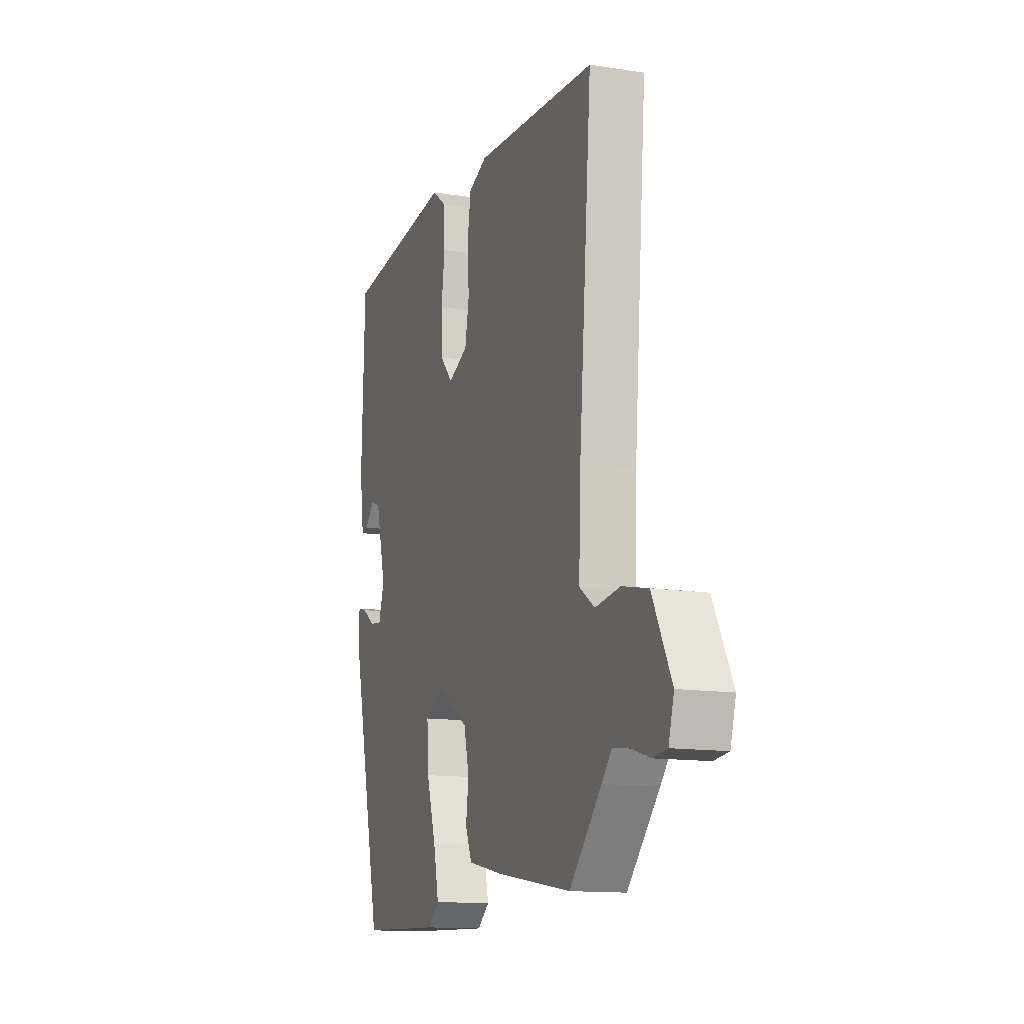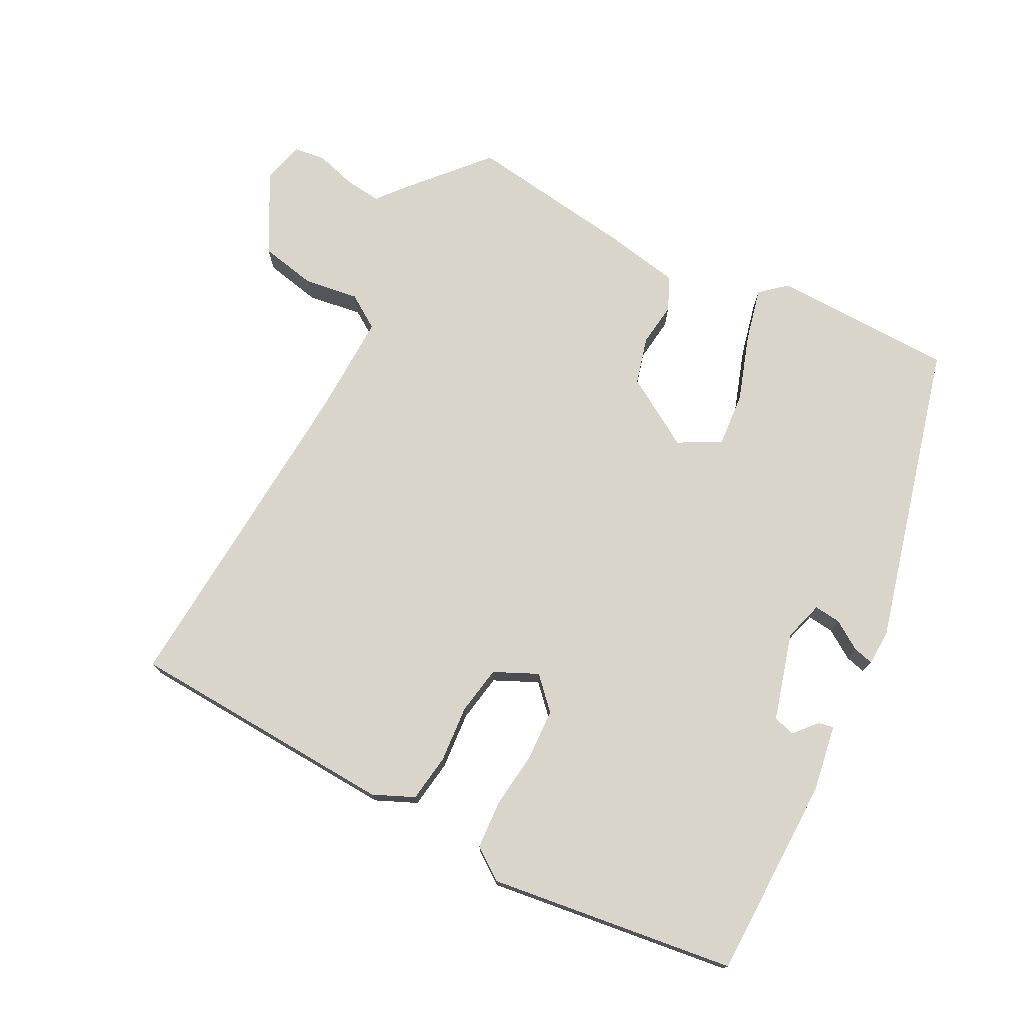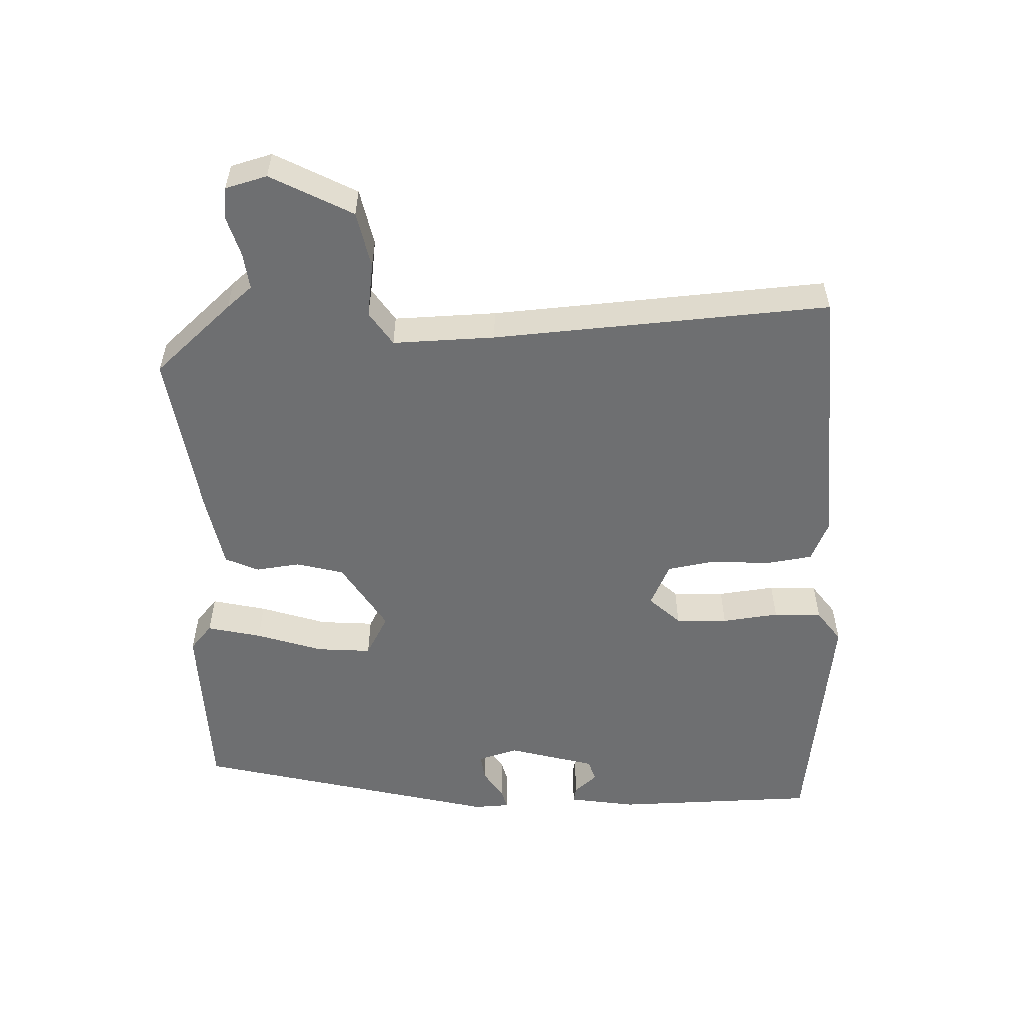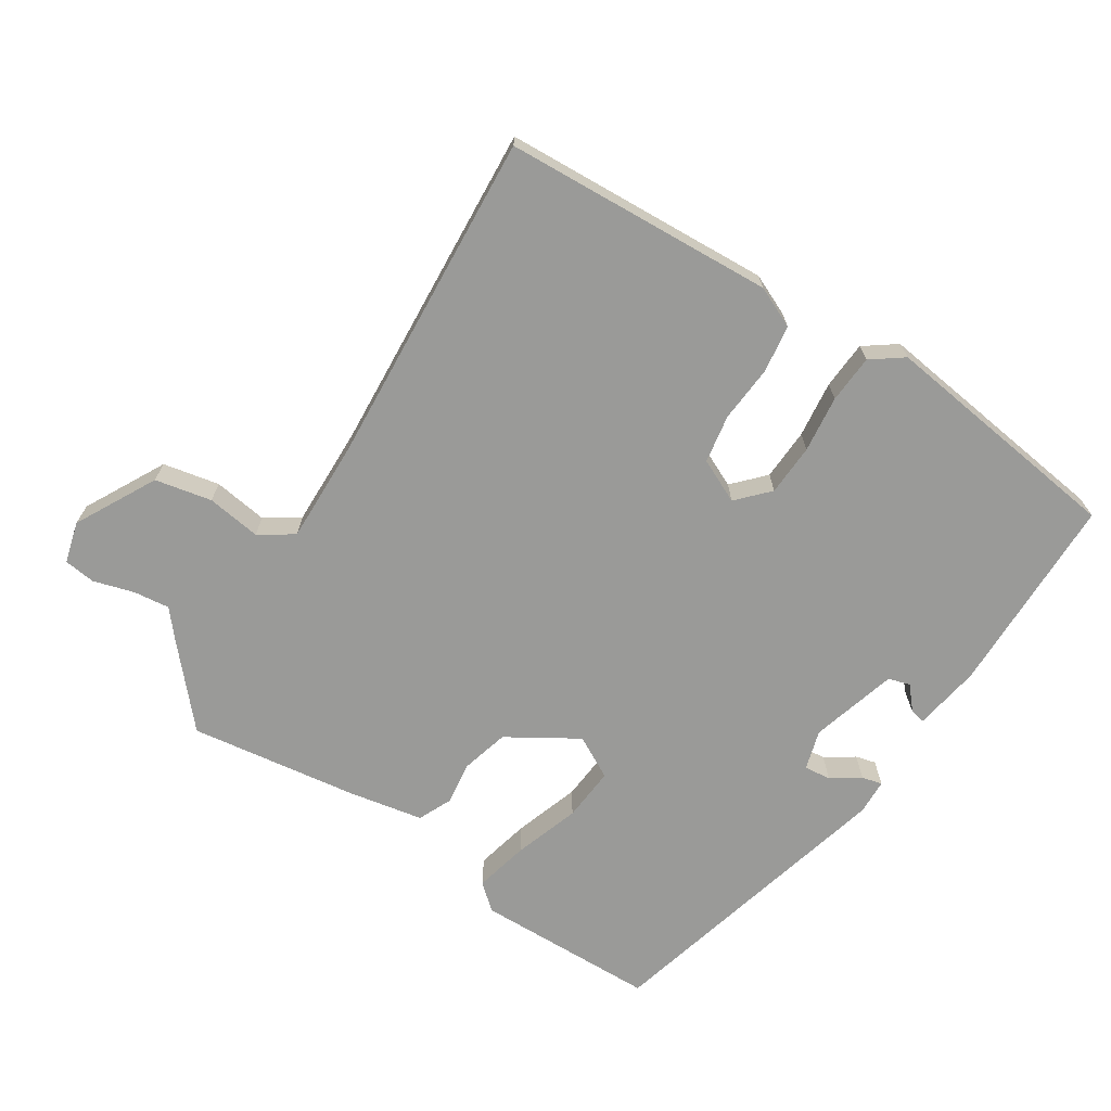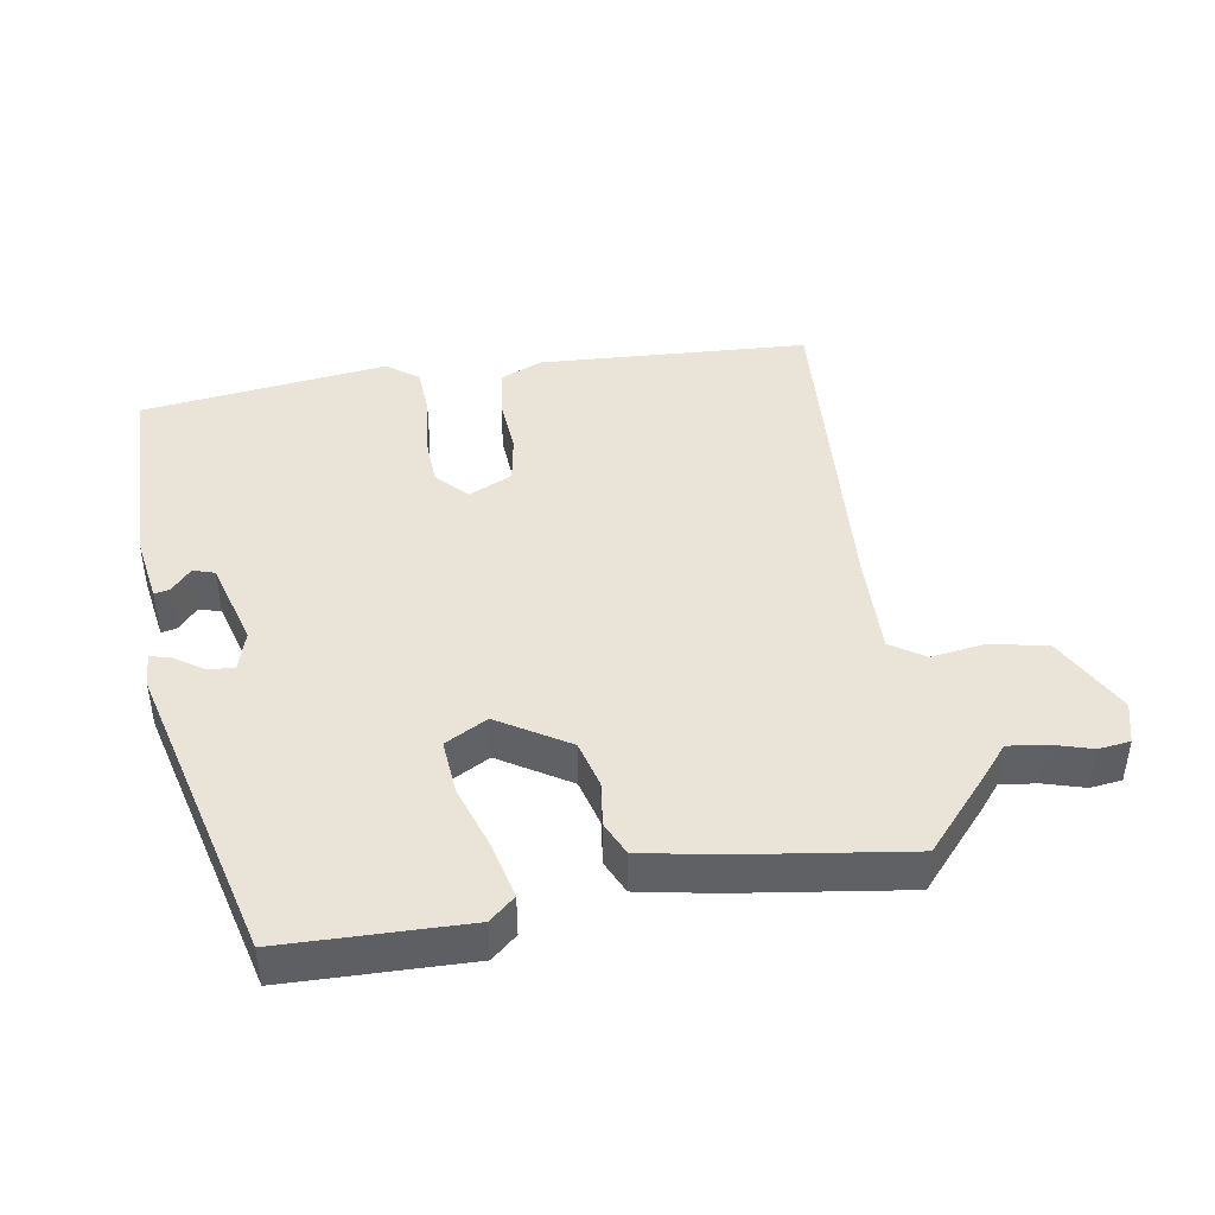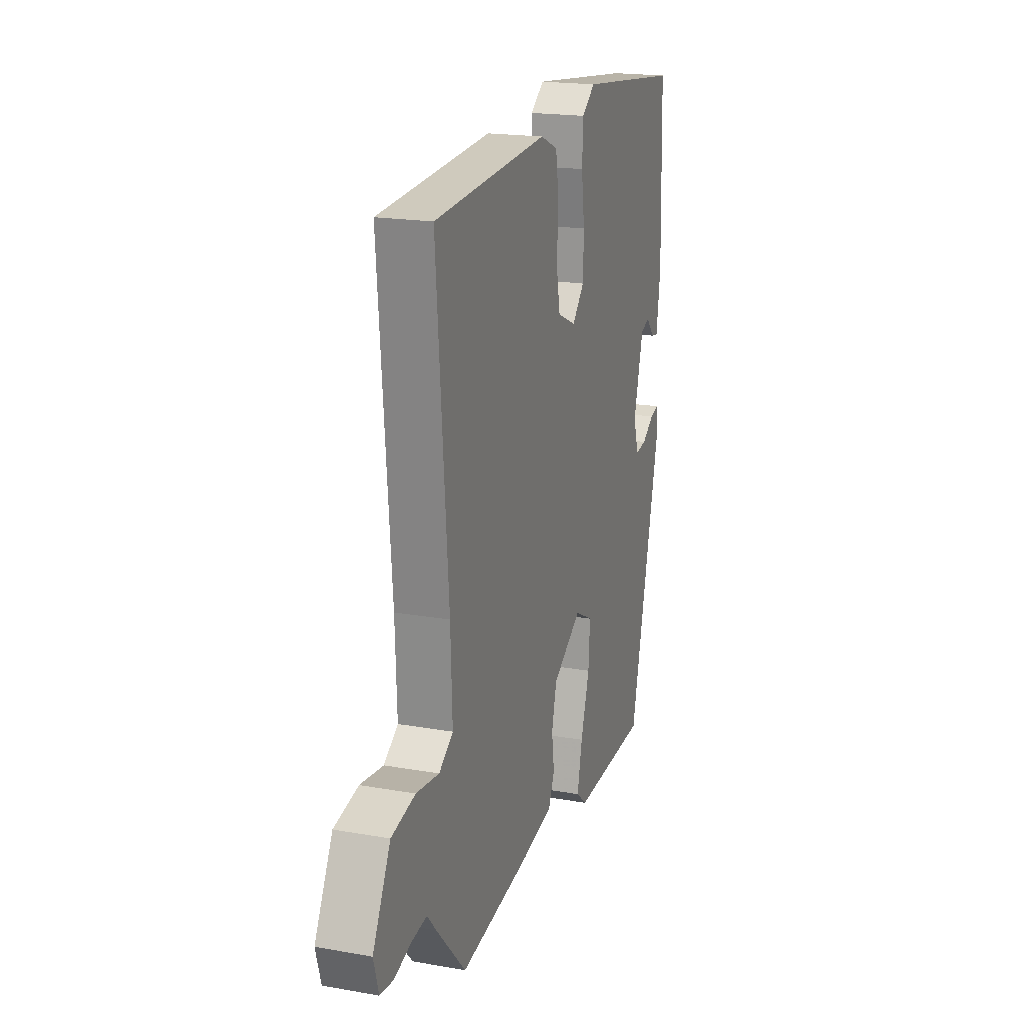
<metadata>
{"format":"obj","ext":"obj","renderer":"f3d","projection":"perspective","resolution":1024,"background":"white","views":[{"elev":-13.3,"azim":-109.6,"up":"+Z"},{"elev":74.7,"azim":26.4,"up":"+Y"},{"elev":-54.5,"azim":-88.8,"up":"+Y"},{"elev":-69.2,"azim":-33.7,"up":"+Y"},{"elev":43.5,"azim":169.8,"up":"+Y"},{"elev":19.2,"azim":-71.6,"up":"+Z"}]}
</metadata>
<code>
v 0.352 0.07 -0.494
v 0.091 0.07 -0.504
v 0.054 0.07 -0.473
v 0.071 0.07 -0.395
v 0.101 0.07 -0.3
v 0.106 0.07 -0.222
v 0.045 0.07 -0.19
v -0.054 0.07 -0.253
v -0.071 0.07 -0.321
v -0.062 0.07 -0.384
v -0.083 0.07 -0.432
v -0.19 0.07 -0.454
v -0.431 0.07 -0.492
v -0.532 0.07 -0.382
v -0.563 0.07 -0.346
v -0.615 0.07 -0.353
v -0.673 0.07 -0.371
v -0.718 0.07 -0.366
v -0.735 0.07 -0.307
v -0.675 0.07 -0.19
v -0.594 0.07 -0.172
v -0.516 0.07 -0.182
v -0.468 0.07 -0.149
v -0.474 0.07 -0.003
v -0.514 0.07 0.477
v -0.128 0.07 0.504
v -0.069 0.07 0.479
v -0.058 0.07 0.411
v -0.063 0.07 0.329
v -0.05 0.07 0.26
v 0.013 0.07 0.232
v 0.054 0.07 0.277
v 0.056 0.07 0.351
v 0.045 0.07 0.432
v 0.048 0.07 0.501
v 0.093 0.07 0.535
v 0.447 0.07 0.495
v 0.456 0.07 0.205
v 0.442 0.07 0.109
v 0.42 0.07 0.113
v 0.391 0.07 0.145
v 0.36 0.07 0.135
v 0.327 0.07 0.01
v 0.345 0.07 -0.047
v 0.383 0.07 -0.042
v 0.424 0.07 -0.014
v 0.453 0.07 -0.006
v 0.456 0.07 -0.057
v 0.352 0 -0.494
v 0.091 0 -0.504
v 0.054 0 -0.473
v 0.071 0 -0.395
v 0.101 0 -0.3
v 0.106 0 -0.222
v 0.045 0 -0.19
v -0.054 0 -0.253
v -0.071 0 -0.321
v -0.062 0 -0.384
v -0.083 0 -0.432
v -0.19 0 -0.454
v -0.431 0 -0.492
v -0.532 0 -0.382
v -0.563 0 -0.346
v -0.615 0 -0.353
v -0.673 0 -0.371
v -0.718 0 -0.366
v -0.735 0 -0.307
v -0.675 0 -0.19
v -0.594 0 -0.172
v -0.516 0 -0.182
v -0.468 0 -0.149
v -0.474 0 -0.003
v -0.514 0 0.477
v -0.128 0 0.504
v -0.069 0 0.479
v -0.058 0 0.411
v -0.063 0 0.329
v -0.05 0 0.26
v 0.013 0 0.232
v 0.054 0 0.277
v 0.056 0 0.351
v 0.045 0 0.432
v 0.048 0 0.501
v 0.093 0 0.535
v 0.447 0 0.495
v 0.456 0 0.205
v 0.442 0 0.109
v 0.42 0 0.113
v 0.391 0 0.145
v 0.36 0 0.135
v 0.327 0 0.01
v 0.345 0 -0.047
v 0.383 0 -0.042
v 0.424 0 -0.014
v 0.453 0 -0.006
v 0.456 0 -0.057
f 3 4 5
f 2 3 5
f 1 2 5
f 48 1 5
f 47 48 5
f 46 47 5
f 45 46 5
f 44 45 5 6
f 43 44 6 7
f 42 43 7 8
f 39 40 41
f 38 39 41
f 37 38 41
f 36 37 41
f 36 41 42
f 35 36 42
f 34 35 42
f 33 34 42
f 32 33 42
f 31 32 42 8
f 27 28 29
f 26 27 29
f 25 26 29
f 24 25 29
f 23 24 29 30
f 20 21 22
f 19 20 22
f 18 19 22
f 17 18 22
f 16 17 22
f 15 16 22 23
f 14 15 23
f 13 14 23
f 12 13 23
f 11 12 23
f 10 11 23
f 9 10 23
f 23 30 31
f 9 23 31
f 8 9 31
f 53 52 51
f 53 51 50
f 53 50 49
f 53 49 96
f 53 96 95
f 53 95 94
f 53 94 93
f 54 53 93 92
f 55 54 92 91
f 56 55 91 90
f 89 88 87
f 89 87 86
f 89 86 85
f 89 85 84
f 90 89 84
f 90 84 83
f 90 83 82
f 90 82 81
f 90 81 80
f 56 90 80 79
f 77 76 75
f 77 75 74
f 77 74 73
f 77 73 72
f 78 77 72 71
f 70 69 68
f 70 68 67
f 70 67 66
f 70 66 65
f 70 65 64
f 71 70 64 63
f 71 63 62
f 71 62 61
f 71 61 60
f 71 60 59
f 71 59 58
f 71 58 57
f 79 78 71
f 79 71 57
f 79 57 56
f 1 49 50 2
f 2 50 51 3
f 3 51 52 4
f 4 52 53 5
f 5 53 54 6
f 6 54 55 7
f 7 55 56 8
f 8 56 57 9
f 9 57 58 10
f 10 58 59 11
f 11 59 60 12
f 12 60 61 13
f 13 61 62 14
f 14 62 63 15
f 15 63 64 16
f 16 64 65 17
f 17 65 66 18
f 18 66 67 19
f 19 67 68 20
f 20 68 69 21
f 21 69 70 22
f 22 70 71 23
f 23 71 72 24
f 24 72 73 25
f 25 73 74 26
f 26 74 75 27
f 27 75 76 28
f 28 76 77 29
f 29 77 78 30
f 30 78 79 31
f 31 79 80 32
f 32 80 81 33
f 33 81 82 34
f 34 82 83 35
f 35 83 84 36
f 36 84 85 37
f 37 85 86 38
f 38 86 87 39
f 39 87 88 40
f 40 88 89 41
f 41 89 90 42
f 42 90 91 43
f 43 91 92 44
f 44 92 93 45
f 45 93 94 46
f 46 94 95 47
f 47 95 96 48
f 48 96 49 1

</code>
